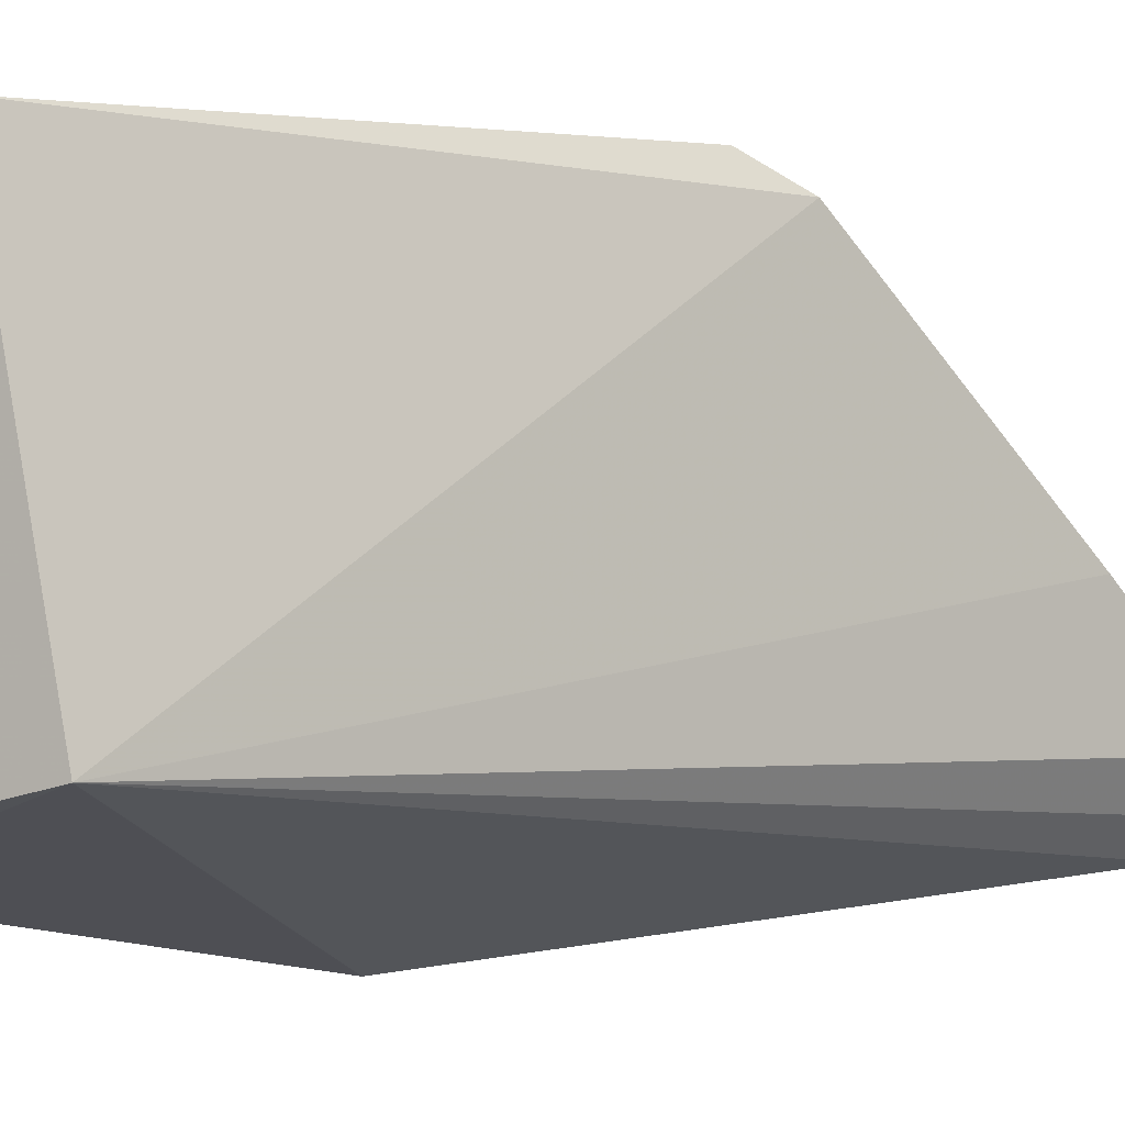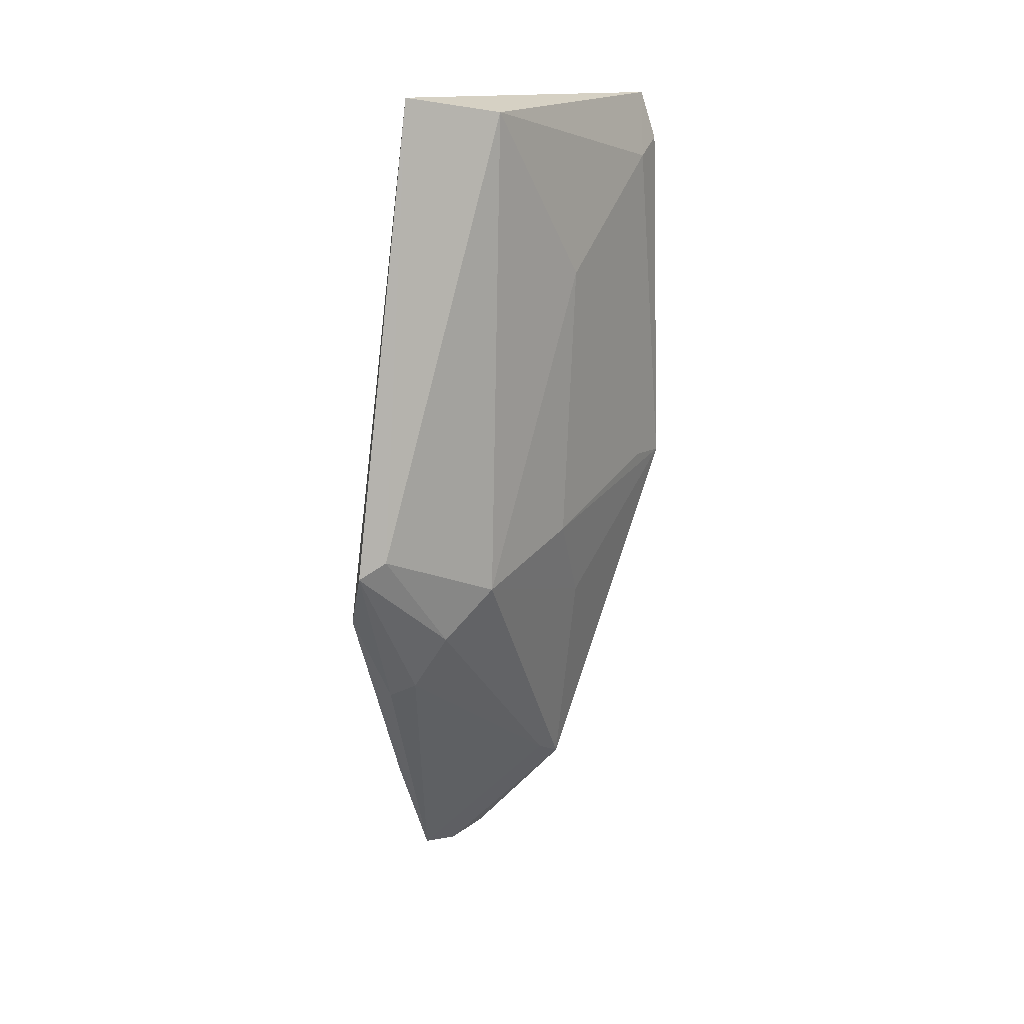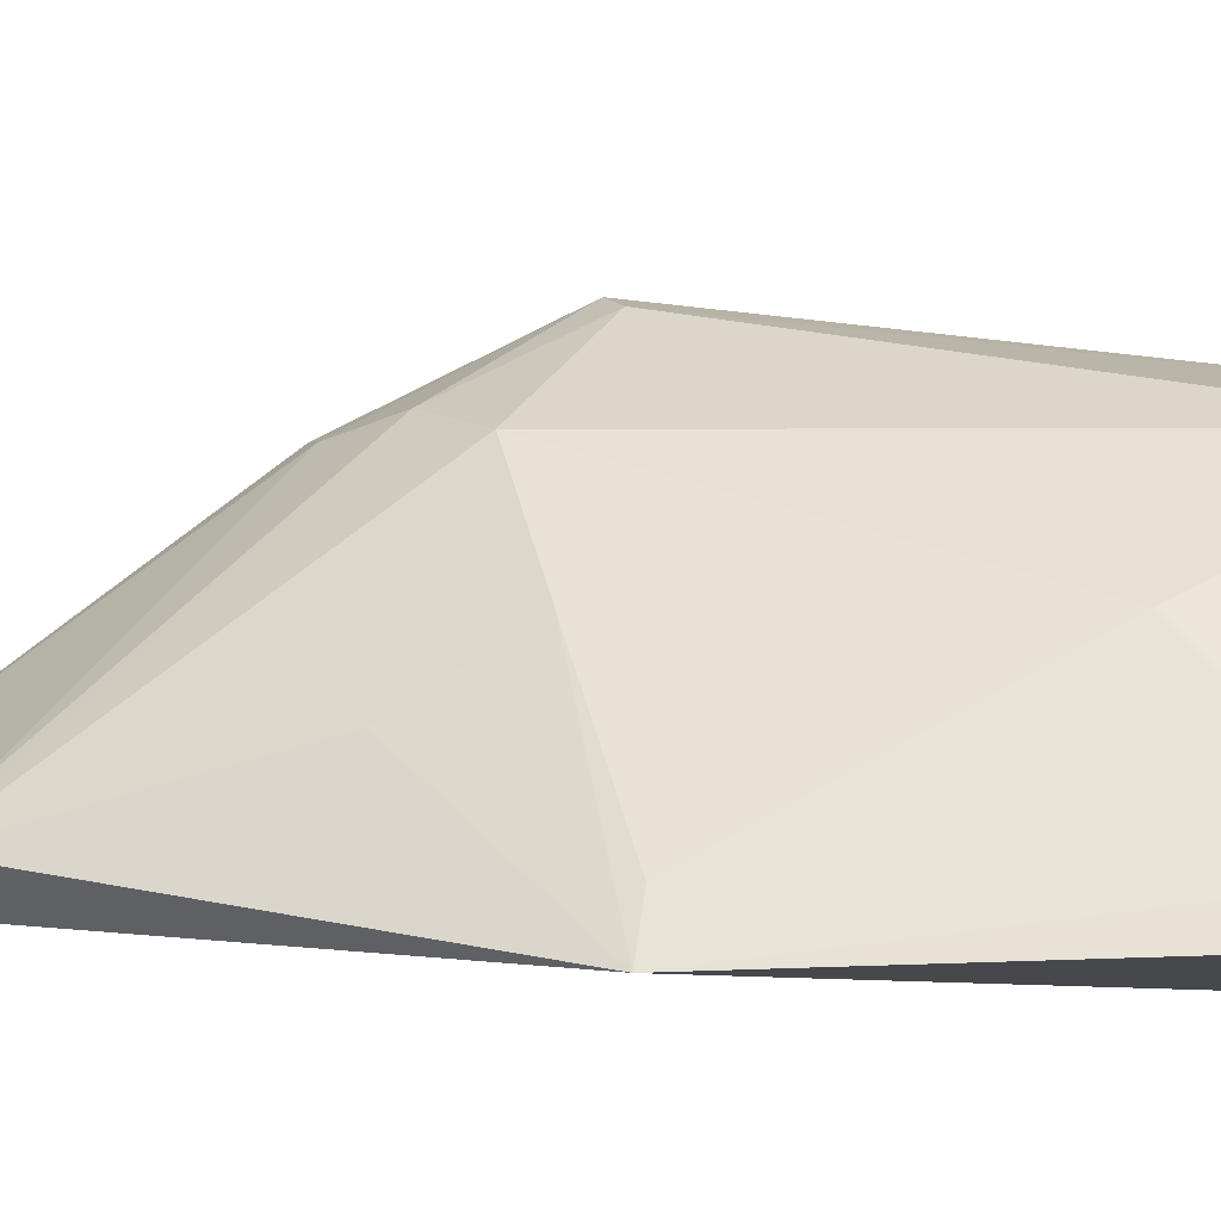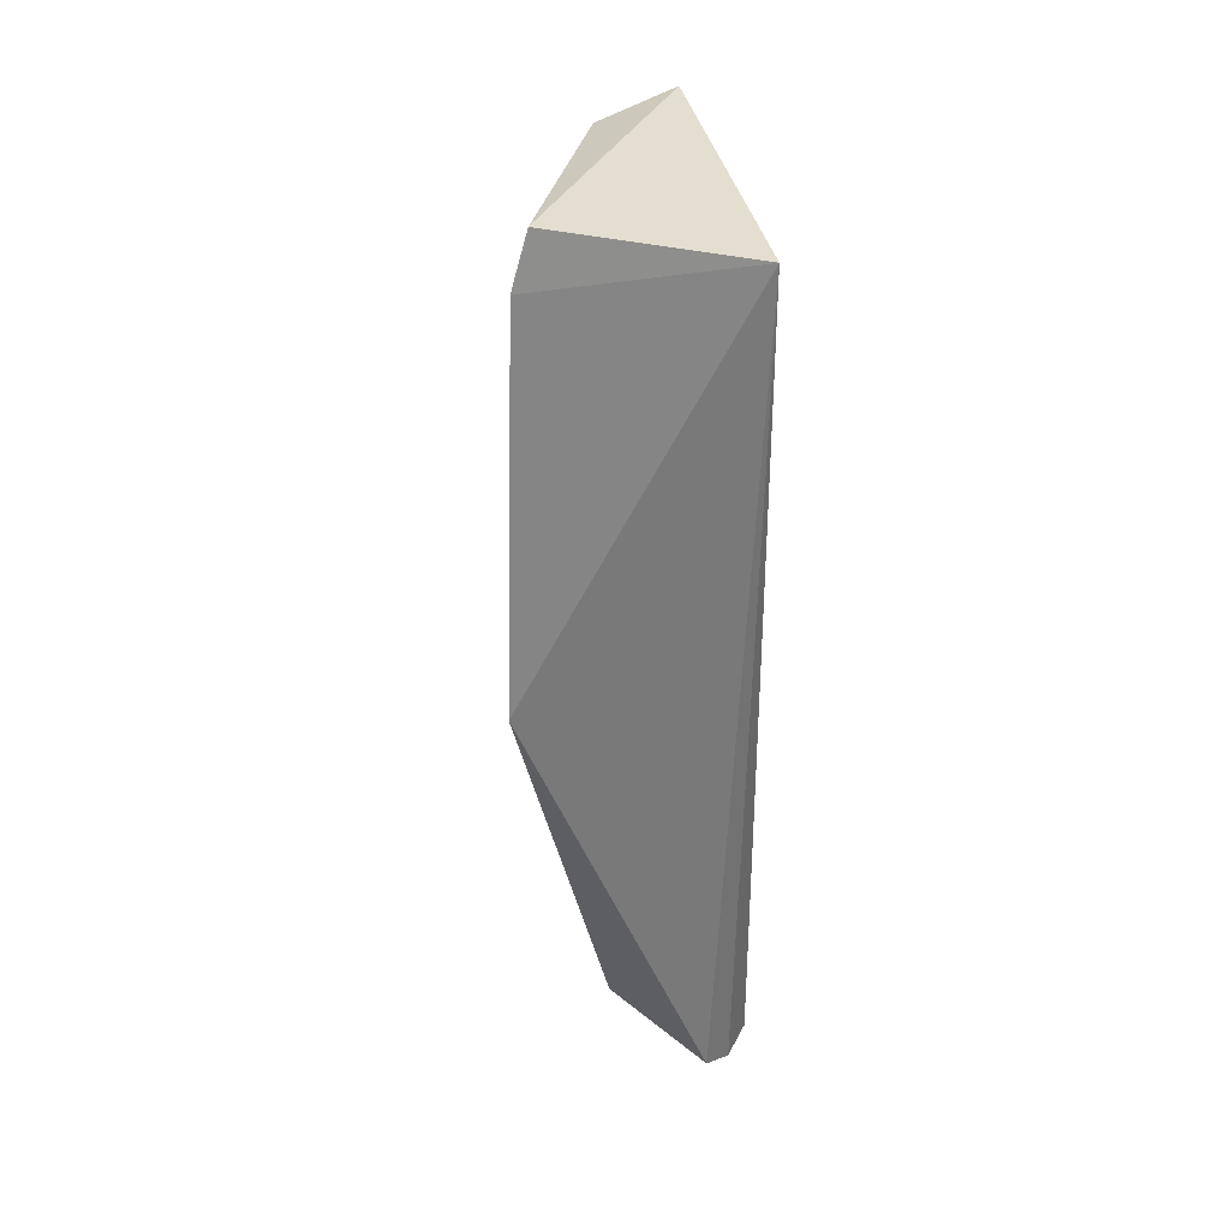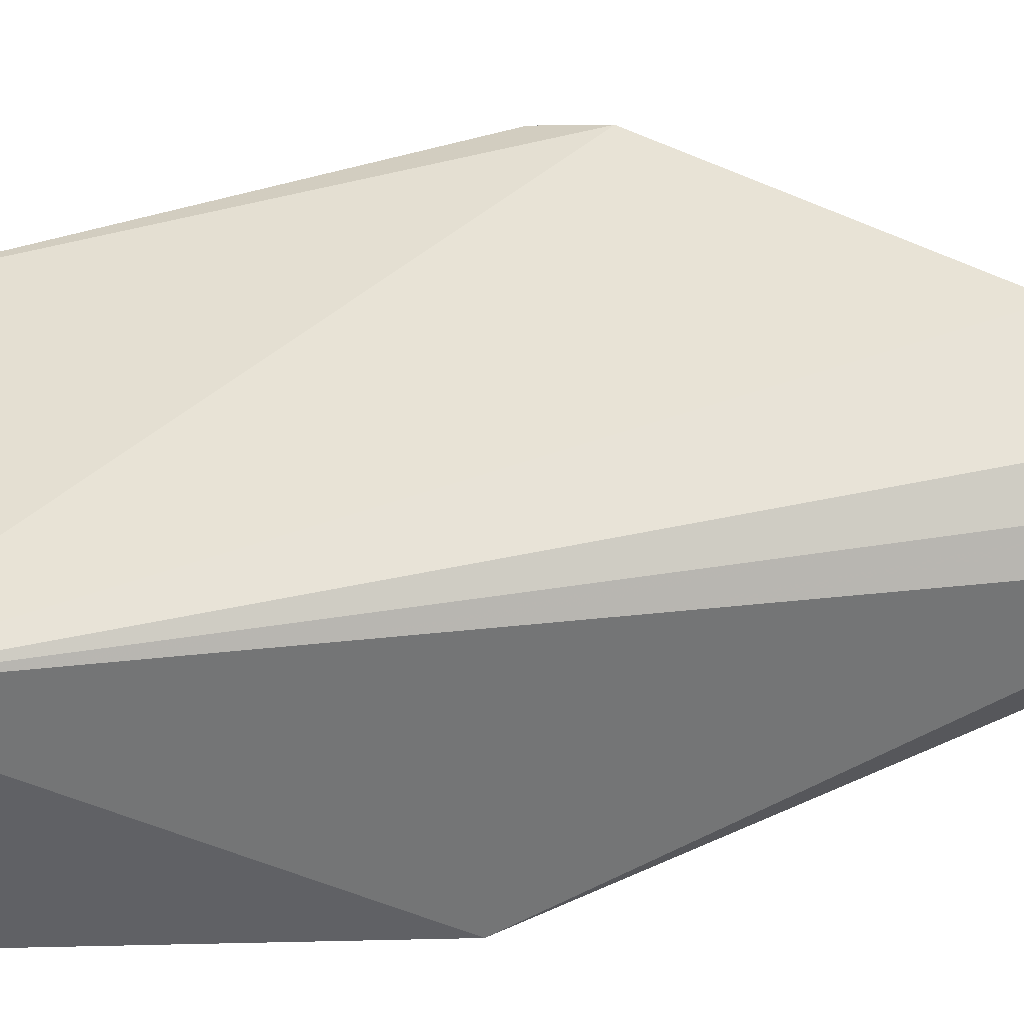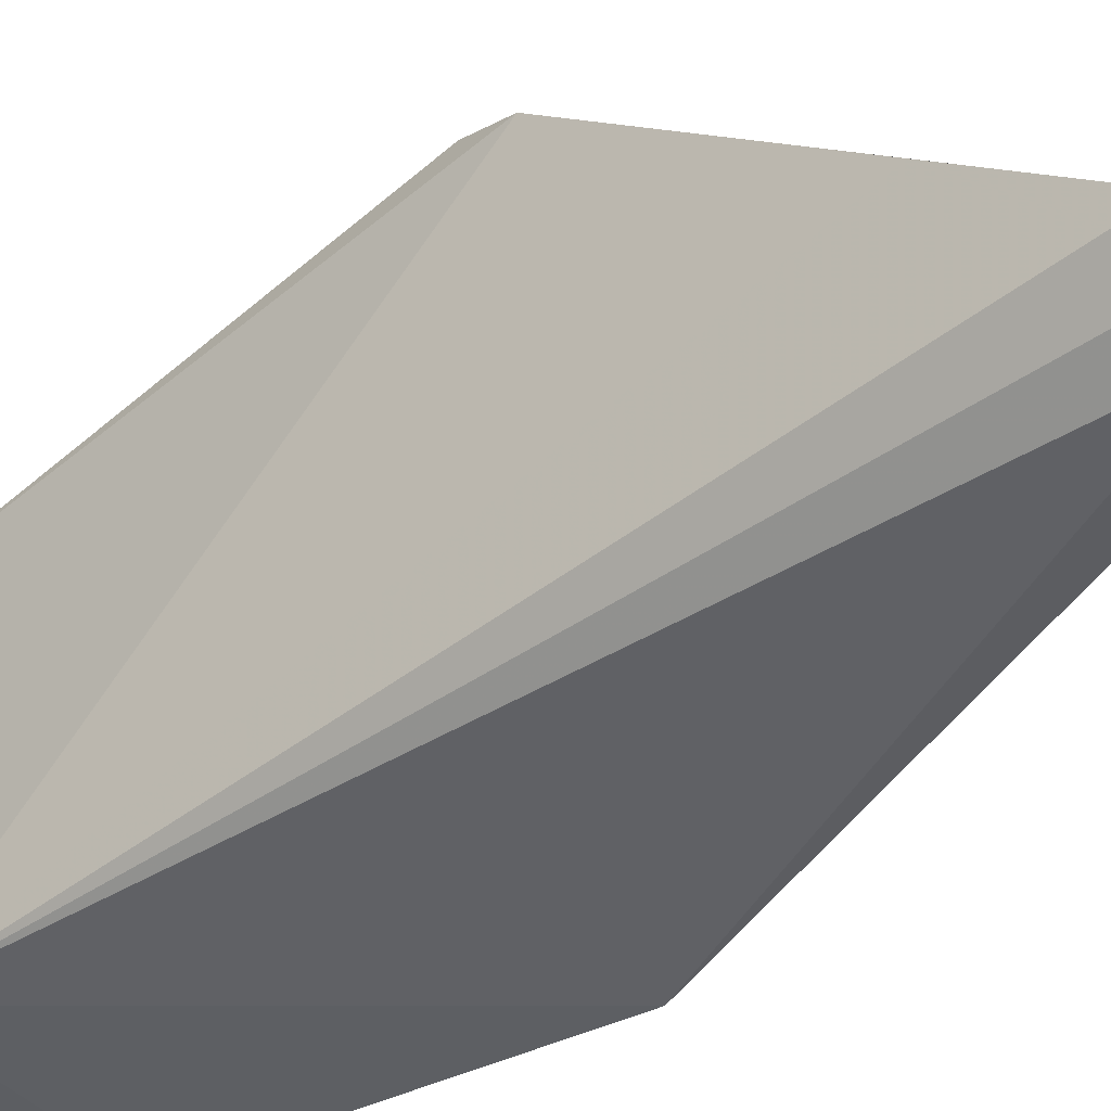
<metadata>
{"format":"obj","ext":"obj","renderer":"f3d","projection":"perspective","resolution":1024,"background":"white","views":[{"elev":-13.8,"azim":-135.1,"up":"+Z"},{"elev":16.9,"azim":13.4,"up":"+Y"},{"elev":-18.1,"azim":97.0,"up":"+Z"},{"elev":28.3,"azim":169.8,"up":"+Y"},{"elev":-40.6,"azim":-85.5,"up":"+Z"},{"elev":-35.0,"azim":-51.8,"up":"+Z"}]}
</metadata>
<code>
v 0.02456 -0.02719 0.05003
v 0.03889 -0.05713 0.02684
v 0.03713 -0.02808 0.02739
v 0.02338 -0.03133 0.02883
v 0.0216 -0.09008 0.03743
v 0.03819 -0.03157 0.02707
v 0.03013 -0.06293 0.0484
v 0.02142 -0.06385 0.05503
v 0.02521 -0.08962 0.03333
v 0.03043 -0.0283 0.04675
v 0.0212 -0.08082 0.04343
v 0.02463 -0.07037 0.05026
v 0.02328 -0.09063 0.0351
v 0.03191 -0.08233 0.03333
v 0.03768 -0.03277 0.02953
v 0.02412 -0.0591 0.05528
v 0.02291 -0.07105 0.05094
v 0.03385 -0.06031 0.04054
v 0.02713 -0.06641 0.05048
v 0.03097 -0.08115 0.03545
v 0.02244 -0.06013 0.05639
v 0.0341 -0.06654 0.03652
v 0.03449 -0.04052 0.03956
v 0.03785 -0.05682 0.03001
f 1 3 4
f 6 2 4
f 6 4 3
f 8 1 4
f 9 4 2
f 10 3 1
f 11 8 4
f 11 4 5
f 11 5 8
f 13 5 4
f 13 4 9
f 14 9 2
f 14 13 9
f 15 6 3
f 15 3 10
f 15 2 6
f 16 7 10
f 16 10 1
f 17 8 5
f 17 5 12
f 19 14 7
f 19 7 16
f 20 12 5
f 20 5 13
f 20 13 14
f 20 19 12
f 20 14 19
f 21 16 1
f 21 1 8
f 21 19 16
f 21 12 19
f 21 17 12
f 21 8 17
f 22 14 2
f 22 2 18
f 22 18 7
f 22 7 14
f 23 15 10
f 23 10 7
f 23 7 18
f 24 23 18
f 24 18 2
f 24 2 15
f 24 15 23

</code>
